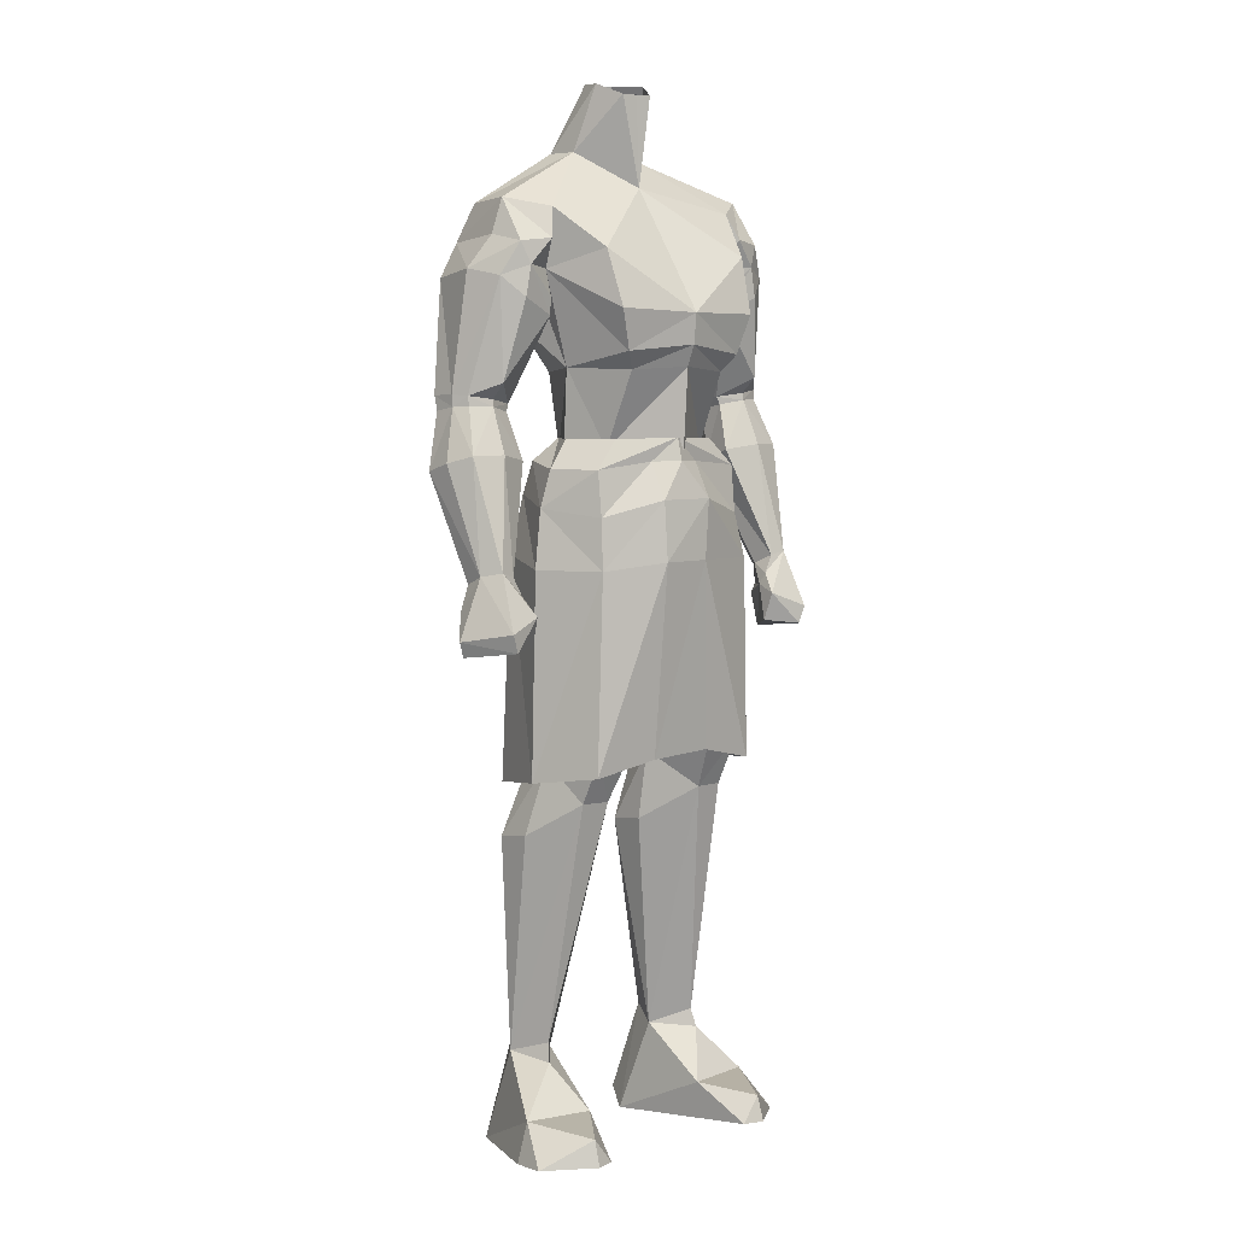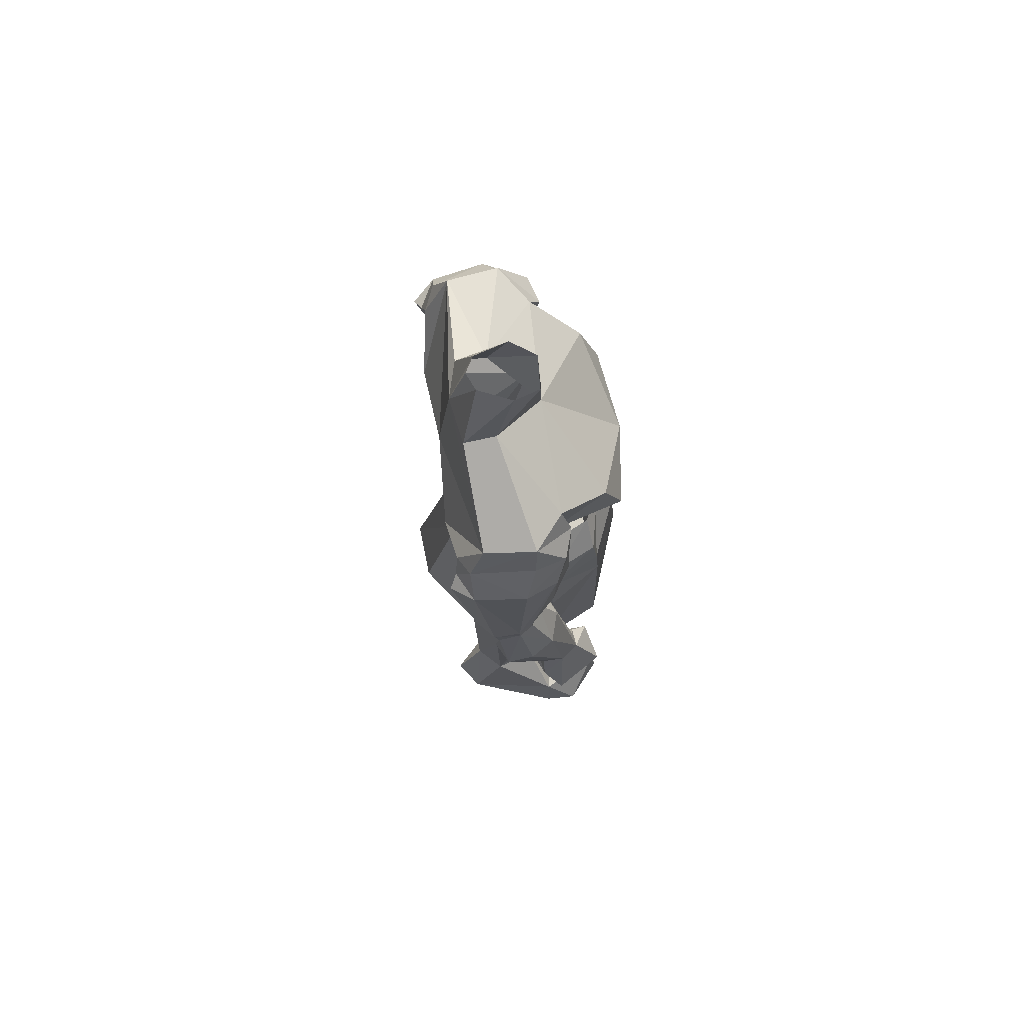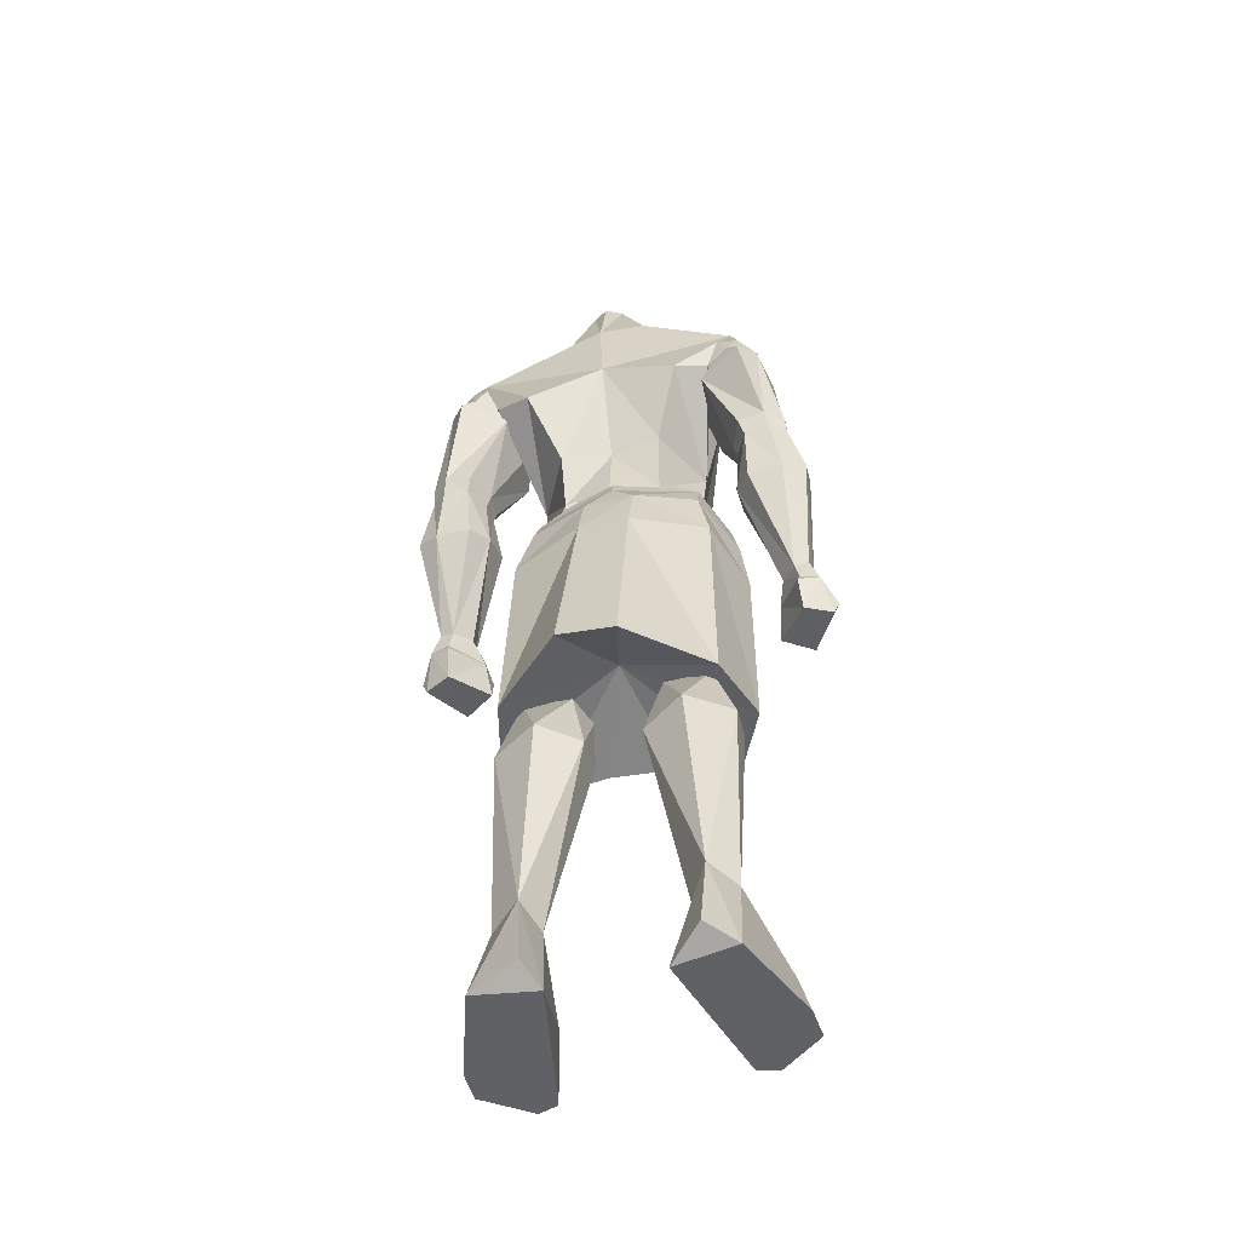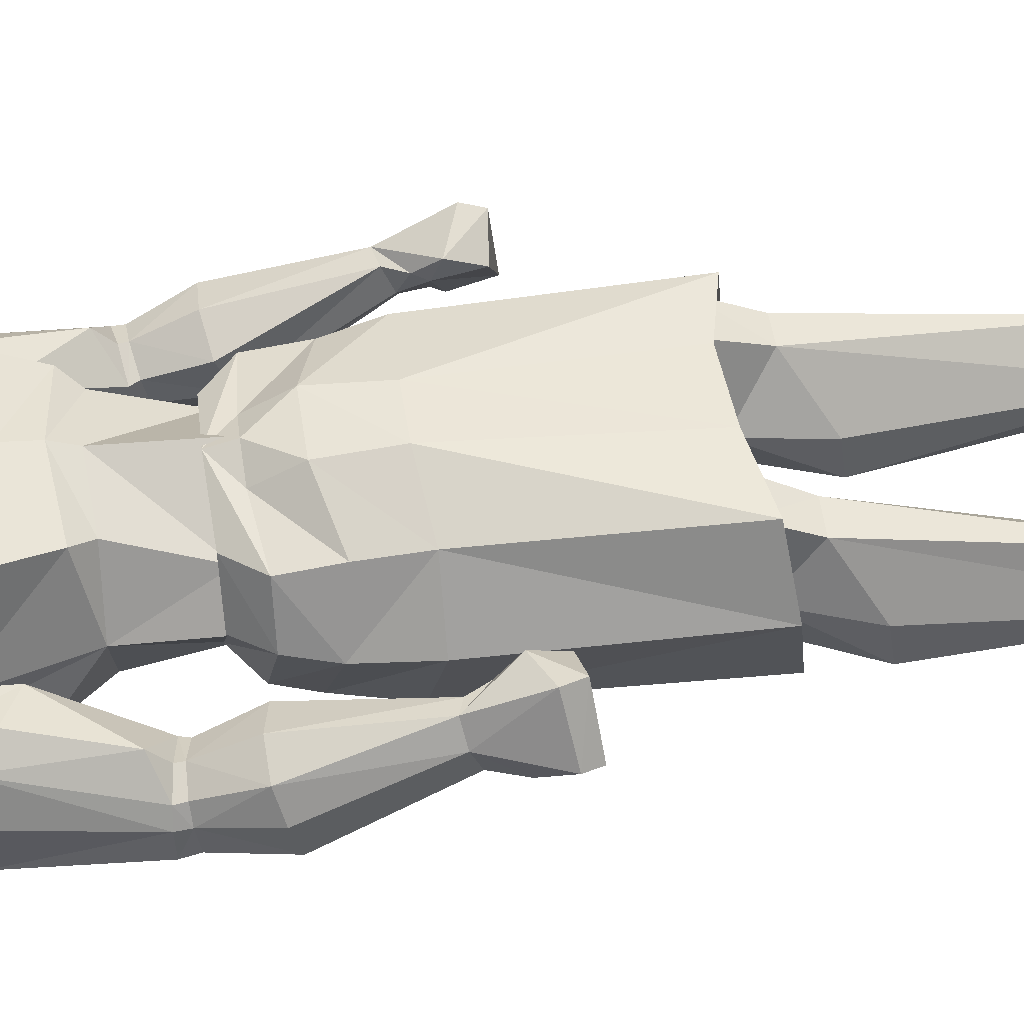
<metadata>
{"format":"obj","ext":"obj","renderer":"f3d","projection":"perspective","resolution":1024,"background":"white","views":[{"elev":5.6,"azim":-39.4,"up":"+Y"},{"elev":75.7,"azim":-97.1,"up":"+Y"},{"elev":-51.3,"azim":-164.4,"up":"+Y"},{"elev":51.5,"azim":-98.3,"up":"+Z"}]}
</metadata>
<code>
o HUM_IE_THOMAS_INSTRUMENT
v -0.1488 -1.007 -0.155
v -0.1447 -0.3752 0.1173
v -0.1484 -1.009 0.1493
v 0.004958 0.676 -0.08414
v 0.3387 0.07455 -0.06723
v 0.3378 -0.2049 0.02567
v 0.1362 0.09918 0.009327
v 0.2289 0.4916 -0.09216
v -0.137 0.09755 0.01865
v 0.1441 -0.3722 0.1102
v 0.09717 -1.006 -0.1479
v 0.2159 -0.9509 0.04403
v -0.1357 0.3346 -0.1424
v -0.3424 -0.2139 0.0337
v -0.2893 0.3728 -0.02468
v -0.1615 -0.8799 0.00847
v 0.06419 -0.3882 -0.04691
v -0.0795 -0.3923 -0.04491
v -0.07052 0.5641 -0.09911
v 0.001747 0.09258 0.1432
v -0.2306 0.3617 -0.1352
v 0.2923 -0.1957 0.1029
v -0.2967 -0.2044 0.1106
v 0.2362 -1.011 0.09999
v -0.1296 0.3124 0.1555
v -0.3363 0.06455 -0.06153
v 0.134 0.3081 0.151
v 0.1433 -0.3869 -0.05092
v -0.1554 -0.3895 -0.04357
v -0.2531 -1.013 0.09938
v -0.1237 -0.51 -0.113
v 0.2314 0.3753 -0.1392
v 0.1773 0.387 0.03825
v 0.1298 0.3331 -0.1482
v 0.1018 -0.5103 -0.1161
v -0.1801 0.3737 0.02963
v 0.1314 -1.006 0.15
v -0.2382 0.4815 -0.003429
v -0.08462 0.09688 -0.06101
v 0.002421 0.3075 0.1716
v 0.002995 0.505 0.03324
v 0.06863 0.554 -0.09652
v 0.02835 0.6509 0.02955
v -0.02519 0.65 0.02788
v 0.08252 -0.3767 0.1125
v -0.08568 -0.3812 0.1154
v -0.2956 0.18 -0.01563
v -0.229 0.4773 -0.08767
v 0.183 0.473 0.03797
v 0.299 0.1901 -0.01935
v 0.2195 0.1787 -0.02356
v 0.2411 -0.1896 0.07289
v -0.2973 -0.2161 0.009159
v 0.2925 -0.2068 0.001318
v 0.2441 0.4255 0.04188
v 0.09653 -0.873 -0.05088
v 0.07905 0.09688 -0.06656
v -0.18 -0.9662 0.1479
v 0.239 0.4963 -0.007691
v 0.1173 -0.8535 -0.1033
v 0.1774 -1.027 -0.1196
v 0.1445 0.2201 0.03126
v -0.0528 -0.5214 -0.071
v -0.1135 -0.8744 -0.05242
v -0.09273 -1.03 -0.1035
v -0.2159 0.1678 -0.02021
v -0.1456 0.2235 0.03675
v -0.04453 0.6684 -0.01581
v -0.2402 0.05207 -0.08113
v -0.2134 0.06209 -0.04494
v -0.2484 -0.1534 0.09527
v -0.2456 -0.1989 0.08052
v 0.03723 -0.5189 -0.06972
v 0.1055 -0.9509 0.0634
v 0.1621 -0.9639 0.1488
v 0.04956 0.6702 -0.01246
v 0.2425 0.06375 -0.08705
v -0.1225 -0.9529 0.0629
v -0.2329 -0.953 0.04351
v -0.1777 0.4676 0.04402
v -0.2587 0.1993 0.02566
v 0.1503 -0.8764 0.008888
v 0.2626 0.2101 0.02256
v -0.1853 -0.8709 -0.06332
v 0.1009 0.09993 0.06786
v -0.09848 0.09755 0.07595
v 0.1671 -0.8715 -0.06393
v -0.2812 0.1778 -0.109
v -0.1945 0.3533 -0.1177
v -0.1961 -0.5195 -0.06972
v 0.1979 0.3667 -0.1196
v 0.0442 -0.3959 0.004605
v 0.164 -1.005 0.1609
v -0.181 -1.008 0.1601
v 0.2447 -0.1439 0.08785
v 0.1803 0.3411 -0.1057
v 0.1816 0.3488 -0.009931
v 0.165 0.3523 -0.01066
v -0.06442 -0.3994 0.007826
v -0.1756 0.3274 -0.1047
v -0.1781 0.3357 -0.007234
v -0.1651 0.3389 -0.006074
v -0.06554 0.5634 -0.04609
v -0.1471 -0.8529 -0.1059
v -0.2715 -0.09346 0.06628
v -0.2587 0.1748 -0.001684
v 0.2799 0.3749 -0.1143
v -0.2786 0.3616 -0.1102
v 0.2179 0.07224 -0.04945
v 0.2694 -0.08365 0.05918
v 0.09363 0.2176 0.1259
v 0.2843 0.1906 -0.1127
v 0.07596 -1.029 -0.1032
v 0.1927 0.3571 -0.1225
v 0.2123 0.4092 -0.1339
v -0.1357 0.4034 0.1239
v -0.1908 0.4187 0.0596
v -0.2252 0.3781 0.05223
v -0.1781 0.3311 0.03997
v -0.25 0.3429 -0.1464
v 0.06734 0.5553 -0.04605
v -0.2652 -0.1082 0.03205
v 0.251 0.3562 -0.1505
v 0.2629 -0.098 0.02483
v -0.1907 0.3436 -0.1197
v -0.212 0.3954 -0.1301
v 0.2617 0.1848 -0.005552
v 0.2937 0.3845 -0.02778
v -0.2429 0.1447 -0.09718
v -0.08947 0.2177 -0.08042
v -0.003713 0.3897 -0.1355
v 0.08369 0.2157 -0.08379
v -0.3136 -0.106 0.007311
v -0.3157 -0.09213 0.04221
v -0.3515 -0.1893 0.03784
v -0.1941 -1.029 -0.1199
v -0.09126 0.22 0.1294
v 0.1444 0.399 0.119
v 0.2927 -0.07706 0.06393
v 0.3135 -0.08347 0.03598
v 0.3115 -0.09695 0.000322
v 0.3471 -0.181 0.03017
v -0.09846 -0.4553 0.0794
v 0.2458 0.157 -0.1014
v 0.09385 -0.4518 0.07669
v 0.1744 -0.5211 -0.07685
v -0.02249 0.6737 -0.07122
v 0.007387 0.5538 -0.1129
v 0.1958 0.4326 0.05669
v -0.295 -0.1608 -0.006079
v -0.2903 -0.1134 0.002611
v 0.03142 0.6747 -0.06924
v 0.1582 -0.3913 0.002619
v 0.2911 -0.1513 -0.01355
v 0.288 -0.1036 -0.004586
v -0.2393 0.4132 0.04481
v 0.001493 0.2252 0.153
v -0.2996 0.056 -0.08013
v -0.3118 0.157 -0.07425
v 0.3019 0.06675 -0.08595
v 0.315 0.1682 -0.07841
v 0.1473 -0.8477 -0.001939
v 0.2539 -0.1122 0.06115
v -0.3065 -0.1751 0.1127
v 0.2703 0.3729 0.02524
v 0.3024 -0.1667 0.1052
v -0.002339 0.1016 -0.08087
v -0.002516 0.2104 -0.06921
v 0.1819 0.315 0.03473
v -0.04915 -0.5145 -0.009145
v -0.2118 0.08041 0.01182
v -0.312 0.08893 0.0198
v -0.2946 -0.08595 0.07081
v -0.2576 -0.1225 0.06866
v 0.3127 0.1735 -0.04146
v 0.3147 0.09847 0.01432
v 0.1137 0.2449 0.1417
v 0.2144 0.09155 0.006167
v -0.3292 -0.1494 0.008039
v -0.157 -0.8495 -0.000165
v -0.1938 -0.5111 -0.0101
v -0.3091 0.1628 -0.03697
v 0.3255 -0.1407 0.000712
v -0.1105 0.2479 0.1459
v -0.3343 0.07769 -0.01778
v 0.3368 0.08727 -0.02334
v -0.1779 0.3026 0.03769
v -0.1665 -0.3927 0.01096
v -0.1496 -0.4538 0.08061
v -0.2659 0.3613 0.0283
v -0.263 0.09029 0.03402
v 0.2657 0.1004 0.02852
v 0.2256 0.1586 -0.05995
v -0.2221 0.1477 -0.05555
v 0.03775 -0.5106 -0.008076
v -0.2526 -0.1412 0.05994
v -0.2972 -0.1453 0.001355
v 0.2469 0.4305 -0.1165
v -0.2463 0.4167 -0.1122
v 0.1392 -0.4518 0.07451
v 0.1759 -0.5114 -0.01706
v 0.2489 -0.1312 0.0525
v 0.2934 -0.1359 -0.006048
v 0.1695 0.3211 -0.02952
v -0.2555 0.4249 -0.006525
v -0.2352 0.1699 -0.1079
v -0.2508 -1.018 0.04196
v 0.2339 -1.016 0.04249
v -0.1653 0.3085 -0.02691
v 0.2296 0.3898 0.04925
v 0.2381 0.1836 -0.1116
v 0.1833 0.344 0.03841
v -0.2214 0.1555 -0.01732
v 0.2249 0.1661 -0.02167
v 0.2601 0.4373 -0.009525
v 0.002015 0.2586 0.1667
v 0.2983 0.1747 -0.01817
v -0.2945 0.1648 -0.01378
v -0.2343 0.3287 0.05175
v 0.2384 0.3404 0.04867
v 0.3127 0.1926 -0.04248
v -0.3093 0.182 -0.0387
v -0.259 0.1632 1.1e-05
v 0.2626 0.1733 -0.004252
v -0.3111 0.1808 -0.08196
v 0.3143 0.1926 -0.0858
v 0.2176 0.1789 -0.06207
v -0.2854 0.1508 -0.09876
v -0.2144 0.1667 -0.05852
v 0.288 0.1626 -0.1032
v 0.001593 0.6502 0.02841
v 0.04744 -0.4206 -0.2009
v 0.07082 0.1146 -0.05237
v -0.1628 -0.4054 0.1341
v -0.107 0.1133 0.1083
v 0.1533 -0.4031 0.1266
v 0.08681 0.1133 0.108
v -0.09077 0.1146 -0.05257
v -0.1768 -0.4366 -0.09335
v -0.01229 -0.3423 -0.05541
v 0.1673 -0.4316 -0.09642
v -0.1431 0.1129 0.03042
v 0.1223 0.1134 0.02999
v -0.2111 -0.4205 0.03099
v 0.129 0.08009 -0.04593
v -0.1486 0.07823 -0.04698
v -0.009793 0.116 0.1426
v 0.1968 -0.4184 0.0106
v 0.03702 -0.06035 -0.1278
v -0.1823 0.06794 0.04265
v -0.04752 -0.4225 -0.1935
v 0.1629 0.06921 0.04191
v 0.1286 0.0708 0.114
v -0.1472 0.06727 0.1162
v -0.009746 0.1131 -0.07618
v 0.05784 -0.3804 0.1341
v 0.03647 0.021 0.1639
v -0.05558 -0.07487 0.1729
v -0.05145 0.02656 -0.1062
v -0.1707 -0.07052 -0.07644
v 0.1936 -0.08326 0.04179
v 0.1259 -0.004988 0.1251
v -0.1481 -0.005483 0.1253
v -0.0547 0.02053 0.1643
v 0.1594 -0.06593 -0.07577
v -0.04684 -0.0602 -0.1246
v -0.05432 -0.3851 0.1412
v 0.03482 0.02638 -0.1054
v -0.2091 -0.08725 0.03903
v -0.1513 0.02528 -0.06863
v -0.0544 0.07906 0.1322
v -0.009083 0.07977 0.1518
v 0.03577 0.07867 0.1321
v 0.1336 0.02816 -0.06786
v -0.009016 0.07666 -0.09019
v 0.1421 -0.07774 0.1308
v -0.1966 0.007094 0.03549
v 0.1773 0.0103 0.03673
v 0.02833 -0.07477 0.1658
v -0.1497 -0.08741 0.1306
f 266 251 239
f 261 236 248
f 280 234 258
f 244 269 260
f 256 279 267
f 256 267 240
f 265 261 248
f 232 266 249
f 244 234 280
f 240 234 244
f 251 240 239
f 236 240 248
f 241 240 232
f 232 249 241
f 280 269 244
f 261 276 236
f 240 244 239
f 244 260 239
f 233 252 245
f 265 241 249
f 255 246 238
f 250 238 246
f 236 276 279
f 248 240 241
f 265 248 241
f 259 275 268
f 245 268 275
f 238 250 242
f 250 235 242
f 251 232 240
f 251 266 232
f 252 233 243
f 237 252 243
f 252 237 253
f 247 253 237
f 235 250 254
f 254 247 235
f 245 255 233
f 240 236 256
f 279 256 236
f 273 257 262
f 264 271 263
f 258 267 279
f 257 272 264
f 259 246 275
f 239 260 266
f 270 260 269
f 259 260 270
f 276 261 278
f 261 274 278
f 273 262 253
f 278 253 262
f 254 277 263
f 254 263 271
f 264 280 258
f 258 257 264
f 261 265 274
f 265 268 274
f 266 260 259
f 249 266 259
f 267 234 240
f 258 234 267
f 268 265 249
f 249 259 268
f 277 269 280
f 270 269 277
f 246 259 270
f 277 246 270
f 271 264 272
f 254 271 247
f 247 271 272
f 257 273 272
f 253 247 273
f 272 273 247
f 268 245 274
f 245 278 274
f 246 255 275
f 255 245 275
f 257 276 262
f 276 278 262
f 277 254 250
f 246 277 250
f 278 245 252
f 253 278 252
f 279 276 257
f 279 257 258
f 277 280 263
f 280 264 263
f 64 104 63
f 90 104 84
f 160 5 141
f 139 140 176
f 41 138 49
f 48 148 131
f 132 168 131
f 62 111 85
f 60 146 87
f 60 56 73
f 131 130 13
f 116 41 80
f 120 88 108
f 13 48 131
f 206 100 229
f 67 184 36
f 207 79 136
f 78 65 64
f 56 145 195
f 201 200 87
f 143 64 170
f 189 181 84
f 42 8 148
f 41 49 121
f 137 67 86
f 126 48 13
f 67 36 102
f 5 140 141
f 109 155 124
f 173 172 134
f 70 122 151
f 208 61 12
f 74 56 113
f 137 86 157
f 116 40 41
f 26 134 185
f 206 88 100
f 157 86 20
f 85 157 20
f 35 60 73
f 104 90 31
f 30 58 79
f 3 207 136
f 31 29 18
f 104 31 63
f 226 112 107
f 148 8 131
f 169 83 220
f 138 33 49
f 33 177 62
f 109 124 110
f 8 115 34
f 62 114 98
f 146 60 35
f 17 28 35
f 116 80 36
f 173 191 172
f 37 61 208
f 24 12 75
f 48 38 103
f 187 219 81
f 67 39 9
f 41 40 138
f 85 111 157
f 41 44 103
f 103 80 41
f 152 42 148
f 121 43 41
f 42 152 76
f 147 19 68
f 41 231 44
f 200 145 162
f 143 189 180
f 225 222 108
f 15 222 190
f 205 199 15
f 15 108 222
f 8 121 59
f 128 221 107
f 50 221 165
f 5 186 140
f 169 51 83
f 204 96 227
f 22 52 54
f 95 166 139
f 53 23 14
f 158 133 26
f 54 6 22
f 155 160 141
f 220 83 165
f 49 59 121
f 56 74 82
f 162 145 56
f 57 62 7
f 94 58 30
f 79 58 78
f 149 55 59
f 128 165 221
f 60 113 56
f 87 61 60
f 11 60 61
f 113 61 37
f 62 132 34
f 62 34 114
f 63 170 64
f 63 31 18
f 143 180 64
f 64 16 78
f 104 64 65
f 65 3 136
f 187 81 66
f 209 229 100
f 130 67 13
f 13 67 125
f 44 68 103
f 69 70 151
f 151 133 158
f 194 70 129
f 171 105 70
f 70 105 122
f 23 53 72
f 53 196 72
f 71 23 72
f 73 17 35
f 195 73 56
f 12 74 75
f 37 74 113
f 93 24 75
f 74 37 75
f 76 43 121
f 230 161 160
f 211 227 96
f 78 58 3
f 3 65 78
f 84 136 79
f 79 78 16
f 103 38 80
f 205 15 156
f 47 81 190
f 106 81 47
f 12 82 74
f 162 87 200
f 50 165 83
f 127 83 51
f 84 180 189
f 16 84 79
f 62 85 7
f 86 67 9
f 87 12 61
f 82 12 87
f 225 108 88
f 228 158 159
f 13 125 126
f 120 100 88
f 29 31 90
f 181 189 188
f 114 34 115
f 211 96 112
f 73 92 17
f 208 93 37
f 75 37 93
f 207 3 94
f 58 94 3
f 95 52 22
f 54 52 202
f 96 91 123
f 91 96 97
f 204 97 96
f 98 114 97
f 98 97 33
f 33 62 98
f 99 63 18
f 100 120 89
f 209 100 101
f 89 101 100
f 102 125 67
f 102 36 101
f 102 101 125
f 103 19 48
f 103 68 19
f 104 65 1
f 84 104 136
f 105 191 173
f 71 174 173
f 106 66 81
f 191 105 171
f 8 198 115
f 8 59 198
f 48 126 199
f 48 199 38
f 193 144 109
f 77 155 109
f 192 178 110
f 178 109 110
f 27 40 177
f 177 33 27
f 123 107 112
f 123 112 96
f 60 11 113
f 11 61 113
f 91 114 32
f 91 97 114
f 115 32 114
f 115 198 32
f 36 25 116
f 116 25 40
f 117 80 38
f 117 36 80
f 117 118 36
f 117 38 156
f 119 36 118
f 119 101 36
f 21 89 120
f 21 120 108
f 121 8 42
f 76 121 42
f 196 174 71
f 71 72 196
f 32 123 91
f 123 32 107
f 202 95 163
f 95 202 52
f 89 21 125
f 89 125 101
f 126 125 21
f 126 21 199
f 127 50 83
f 139 176 192
f 215 128 198
f 215 55 128
f 228 129 158
f 69 129 70
f 168 130 131
f 130 39 67
f 34 131 8
f 34 132 131
f 57 132 62
f 168 132 57
f 179 53 14
f 164 134 135
f 135 134 179
f 26 133 134
f 135 179 14
f 23 135 14
f 1 136 104
f 1 65 136
f 25 36 184
f 40 25 184
f 138 40 27
f 33 138 27
f 95 139 163
f 110 139 192
f 140 139 166
f 166 142 140
f 142 183 140
f 183 6 54
f 142 6 183
f 22 6 142
f 143 46 2
f 46 143 99
f 230 160 144
f 77 109 144
f 45 145 10
f 145 45 92
f 146 201 87
f 35 28 146
f 4 148 147
f 48 19 148
f 148 19 147
f 149 59 49
f 149 49 33
f 196 53 150
f 150 53 179
f 197 133 151
f 122 197 151
f 4 152 148
f 146 28 153
f 202 154 54
f 154 183 54
f 203 155 141
f 124 155 203
f 118 117 156
f 219 190 81
f 40 184 216
f 177 40 216
f 69 158 129
f 158 69 151
f 26 159 158
f 159 26 182
f 77 144 160
f 160 155 77
f 5 160 161
f 226 107 221
f 82 162 56
f 82 87 162
f 163 139 110
f 124 163 110
f 135 23 164
f 71 164 23
f 165 128 55
f 55 210 165
f 142 166 22
f 95 22 166
f 167 168 57
f 130 168 39
f 167 39 168
f 212 33 97
f 212 210 33
f 143 170 99
f 99 170 63
f 213 223 171
f 171 70 213
f 218 172 223
f 185 182 26
f 134 164 173
f 71 173 164
f 174 105 173
f 122 105 174
f 161 175 5
f 186 5 175
f 217 176 175
f 217 224 176
f 111 177 216
f 62 177 111
f 214 178 224
f 178 214 109
f 133 197 179
f 179 134 133
f 180 16 64
f 84 16 180
f 181 90 84
f 90 181 188
f 218 182 172
f 47 190 222
f 141 183 203
f 183 141 140
f 184 67 137
f 216 184 137
f 185 172 182
f 185 134 172
f 186 175 176
f 186 176 140
f 119 118 187
f 119 187 101
f 29 90 188
f 143 2 189
f 188 189 2
f 190 156 15
f 156 190 118
f 191 223 172
f 191 171 223
f 192 176 224
f 192 224 178
f 193 109 214
f 51 169 227
f 194 213 70
f 66 229 187
f 195 145 92
f 195 92 73
f 174 196 122
f 197 122 196
f 150 179 197
f 196 150 197
f 107 198 128
f 32 198 107
f 108 15 199
f 21 108 199
f 10 145 200
f 200 153 10
f 200 201 153
f 201 146 153
f 163 124 202
f 203 202 124
f 154 203 183
f 202 203 154
f 204 169 97
f 204 227 169
f 205 38 199
f 205 156 38
f 206 129 88
f 206 229 129
f 30 79 207
f 30 207 94
f 24 208 12
f 24 93 208
f 209 101 187
f 209 187 229
f 149 33 210
f 210 55 149
f 211 112 144
f 211 144 227
f 212 169 210
f 212 97 169
f 213 66 223
f 66 213 229
f 214 224 51
f 51 227 214
f 215 198 59
f 215 59 55
f 216 137 157
f 111 216 157
f 217 175 50
f 217 50 224
f 218 47 182
f 218 223 47
f 219 118 190
f 219 187 118
f 220 165 210
f 220 210 169
f 221 175 226
f 221 50 175
f 222 225 182
f 222 182 47
f 106 47 223
f 106 223 66
f 127 224 50
f 127 51 224
f 159 182 225
f 225 88 159
f 161 226 175
f 226 161 112
f 193 227 144
f 193 214 227
f 228 159 88
f 228 88 129
f 194 129 229
f 194 229 213
f 230 112 161
f 230 144 112
f 41 43 231
f 44 231 43

</code>
